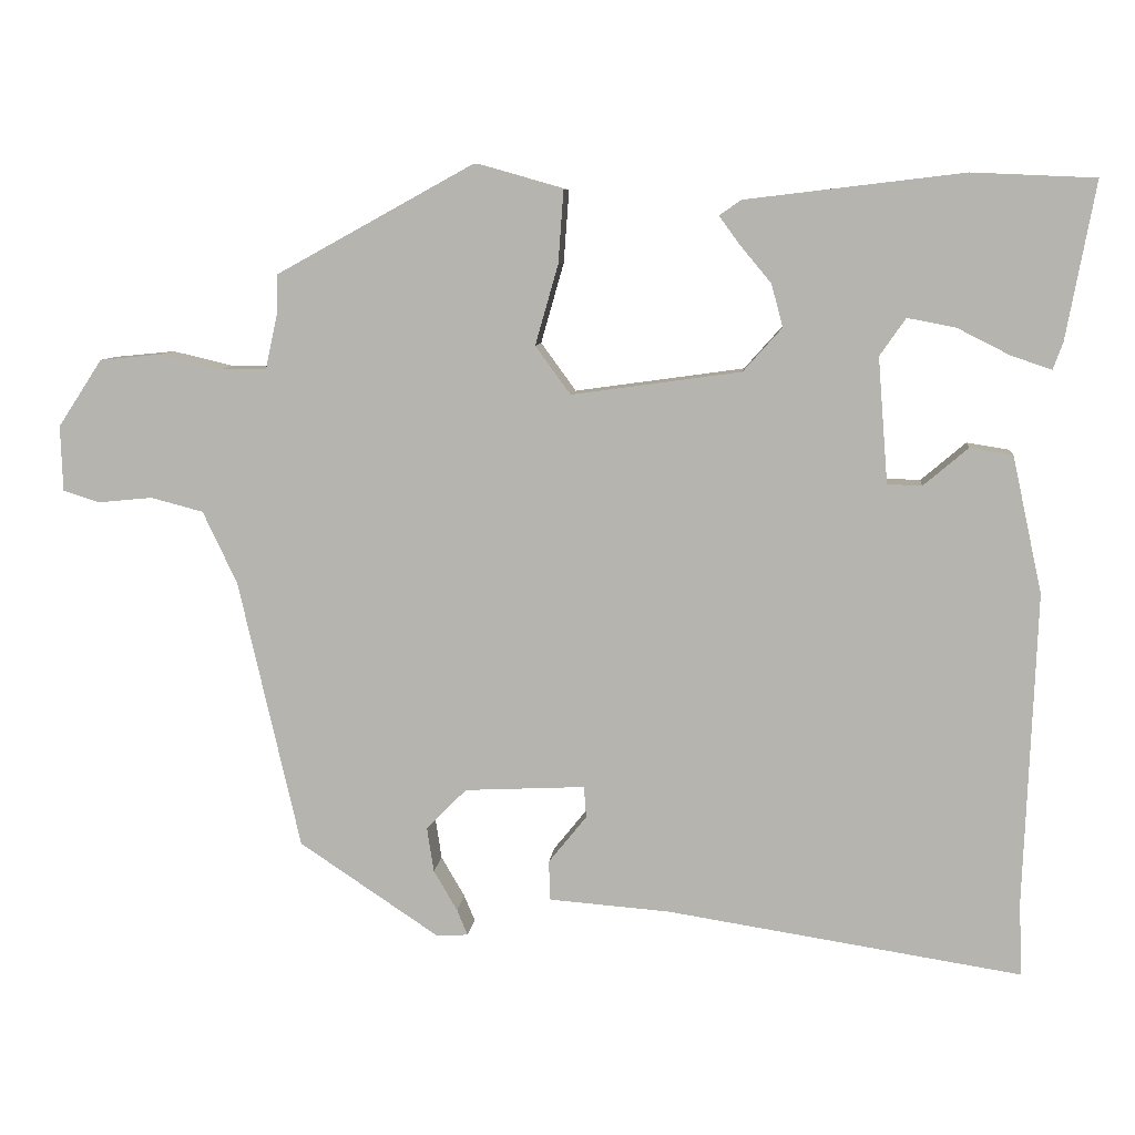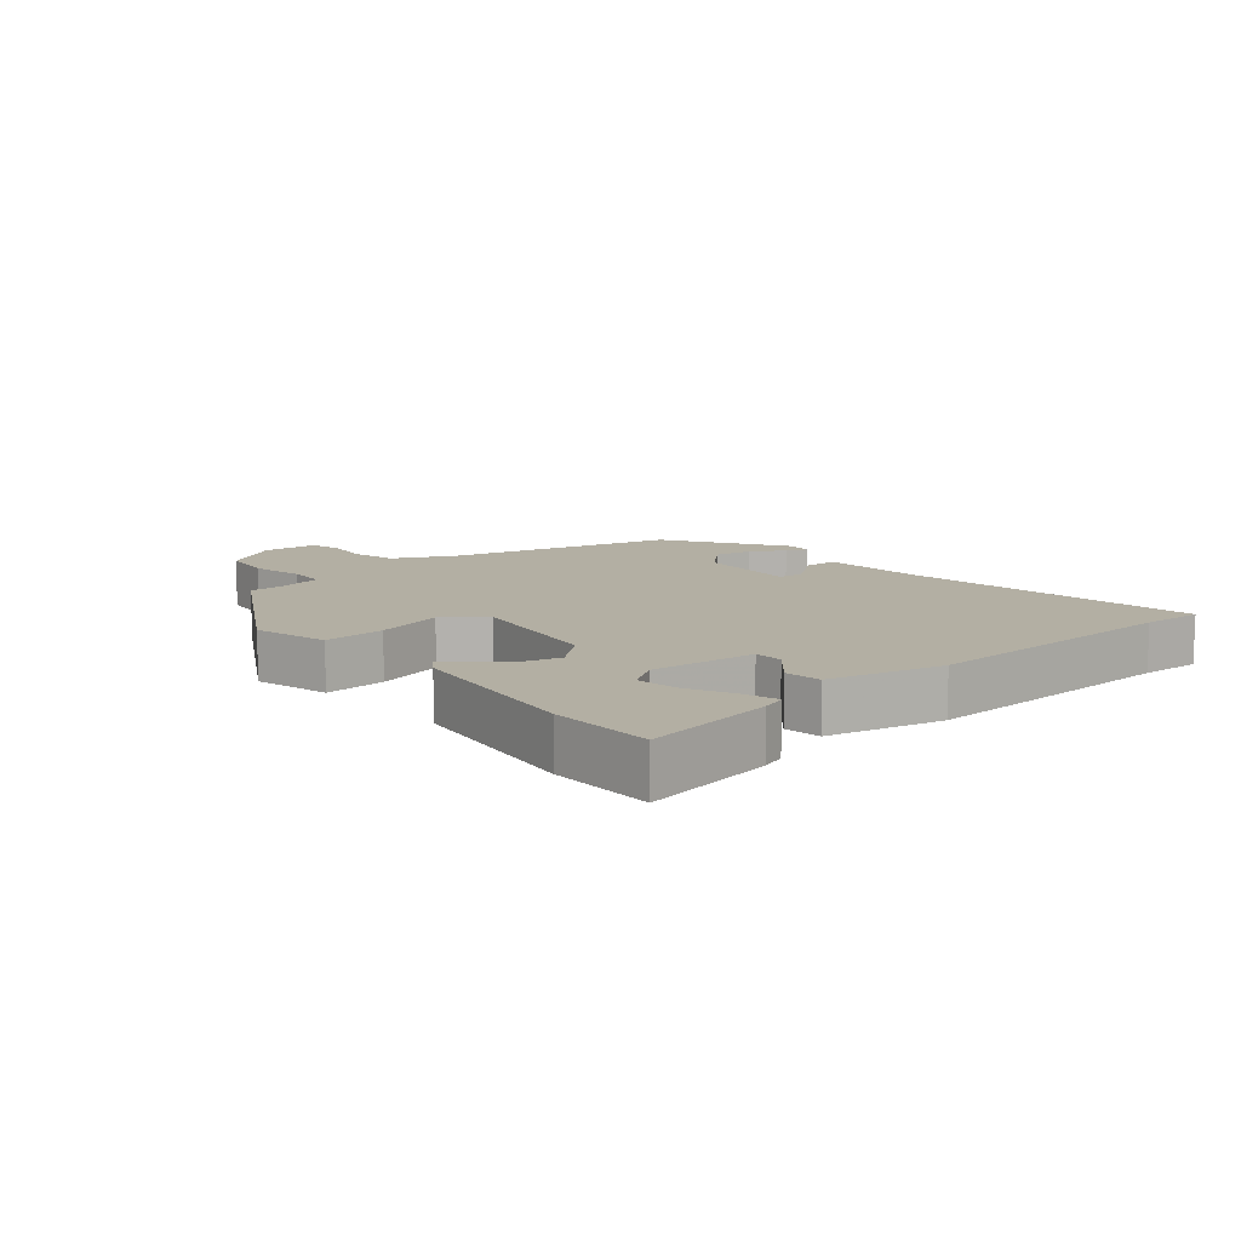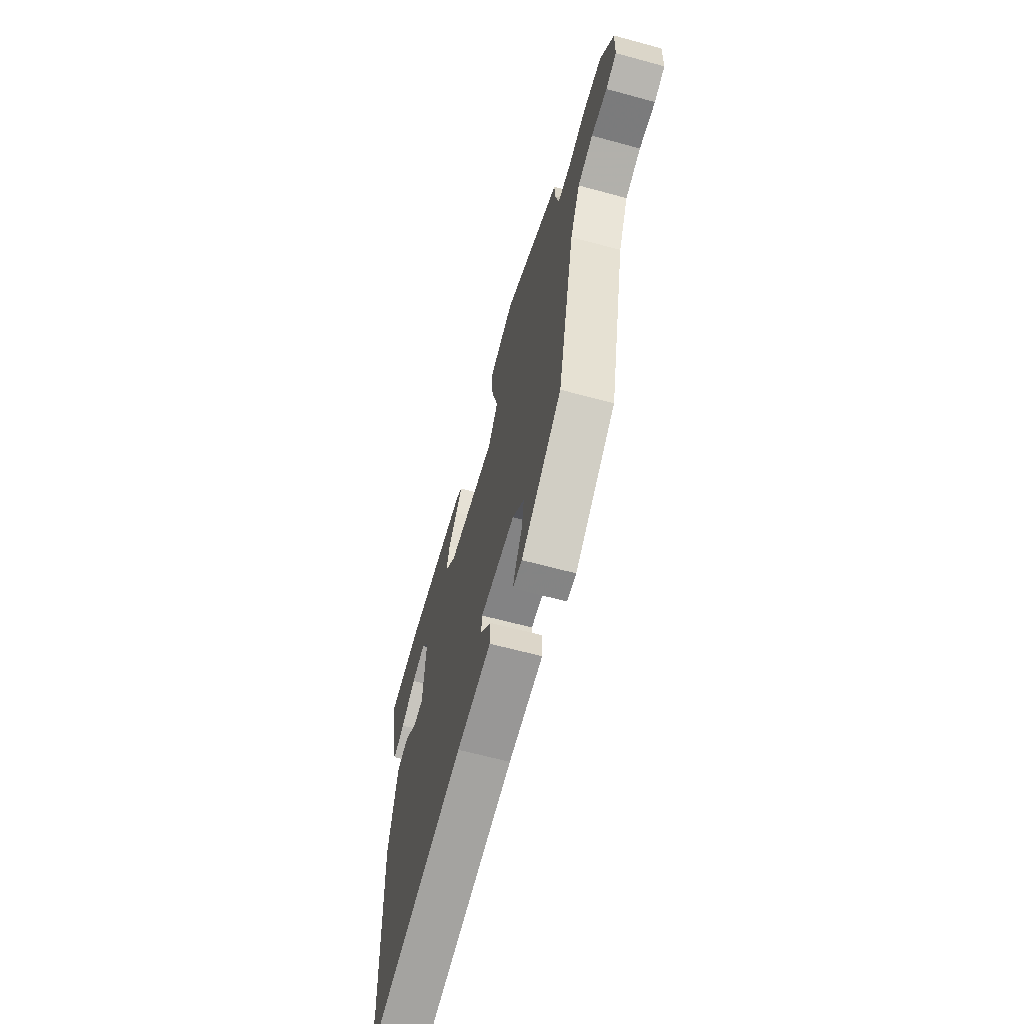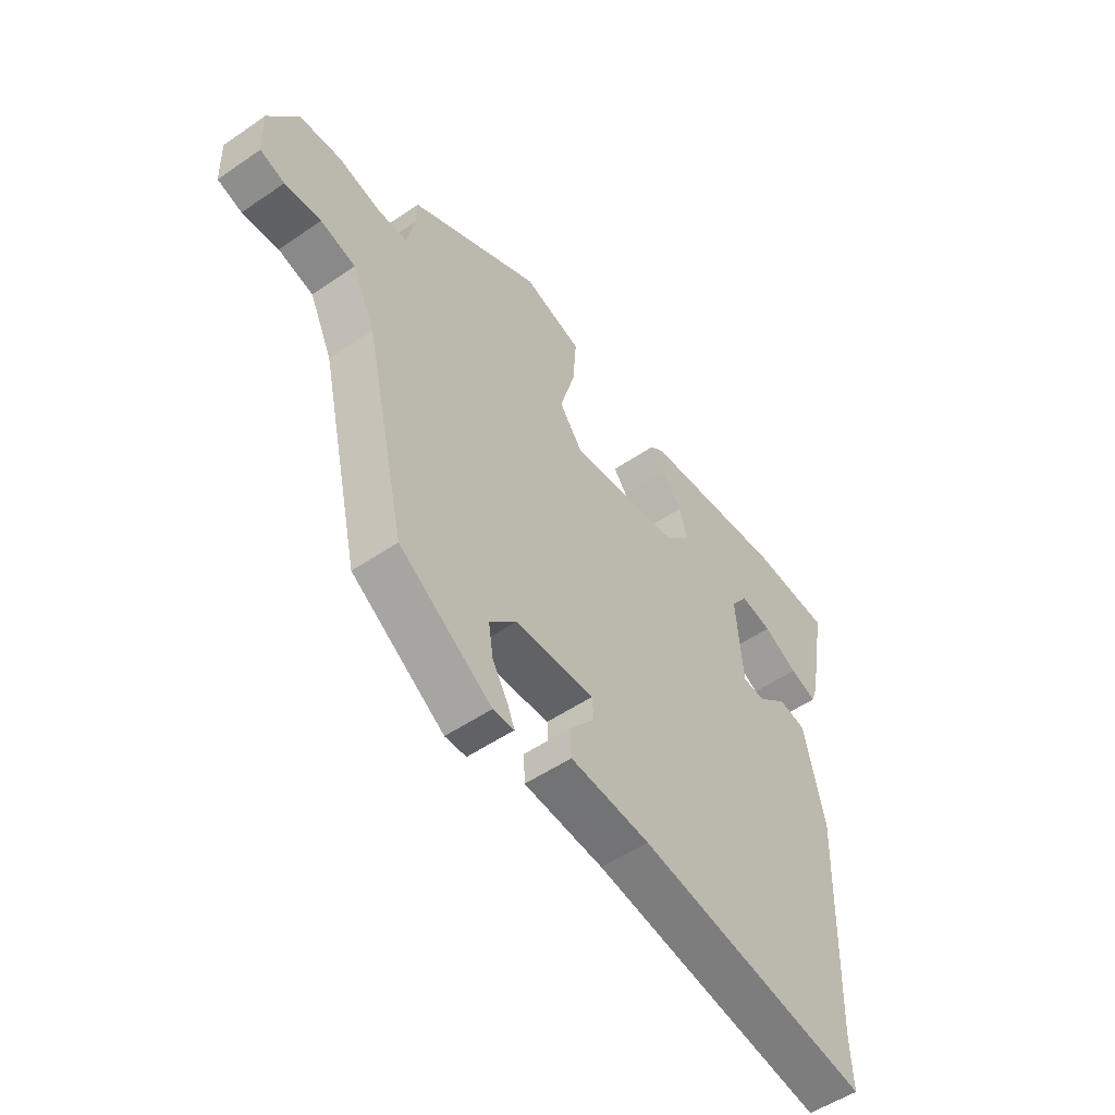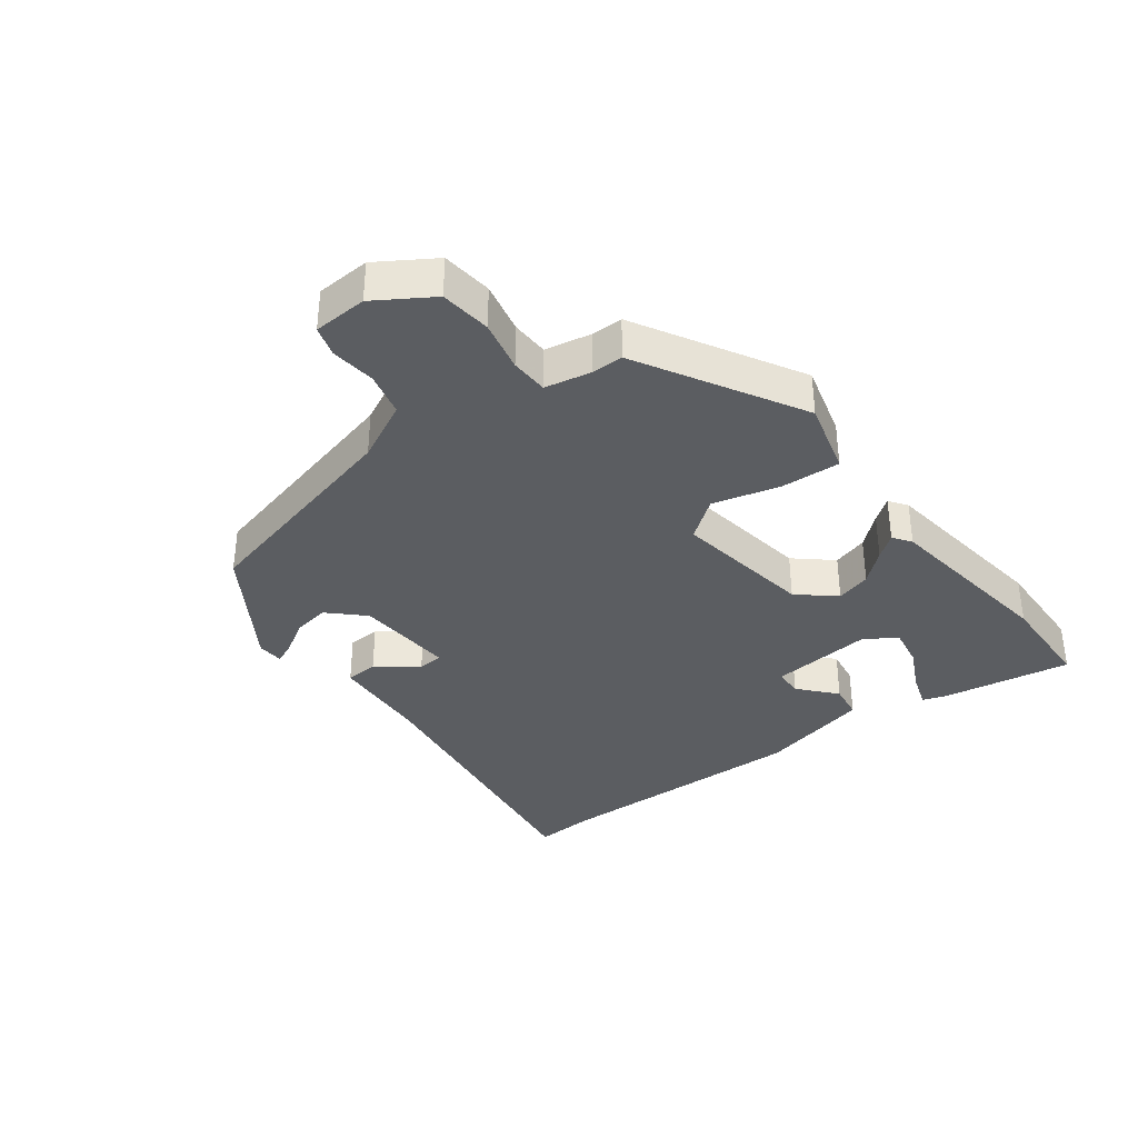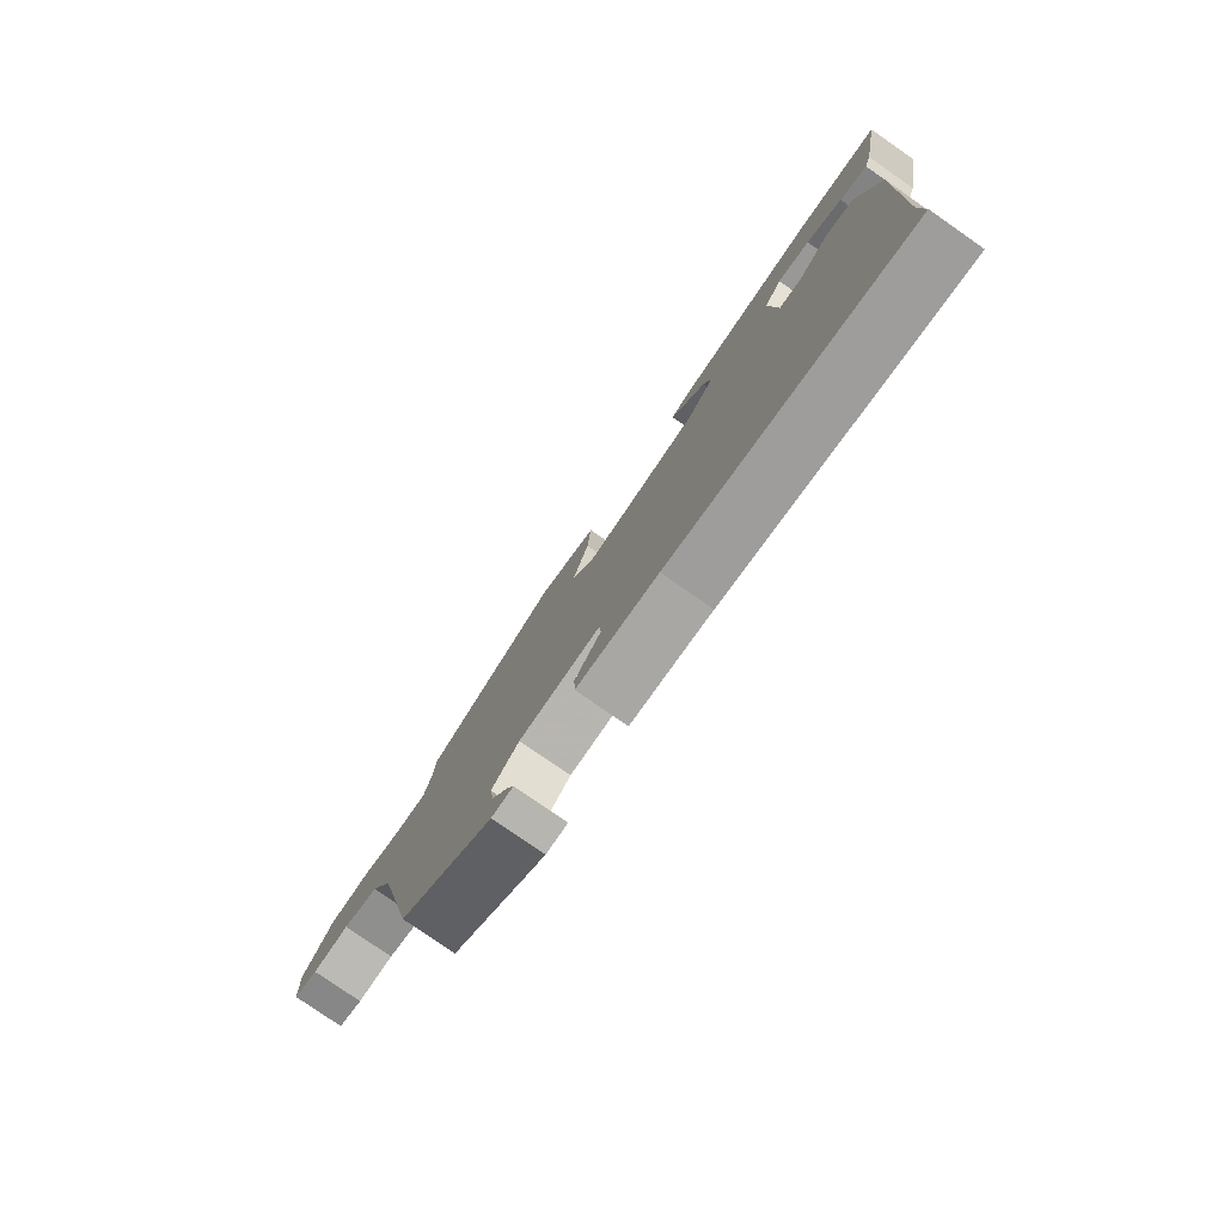
<metadata>
{"format":"obj","ext":"obj","renderer":"f3d","projection":"perspective","resolution":1024,"background":"white","views":[{"elev":8.2,"azim":5.8,"up":"+Z"},{"elev":11.1,"azim":50.8,"up":"+Y"},{"elev":-64.0,"azim":-105.3,"up":"+Z"},{"elev":-52.7,"azim":-53.7,"up":"+Z"},{"elev":-36.0,"azim":-52.0,"up":"+Y"},{"elev":-78.7,"azim":55.2,"up":"+Z"}]}
</metadata>
<code>
v 0.498 0.07 -0.444
v 0.502 0.07 -0.539
v 0.037 0.07 -0.467
v -0.121 0.07 -0.455
v -0.123 0.07 -0.403
v -0.073 0.07 -0.341
v -0.076 0.07 -0.3
v -0.234 0.07 -0.308
v -0.287 0.07 -0.361
v -0.278 0.07 -0.42
v -0.247 0.07 -0.473
v -0.233 0.07 -0.507
v -0.275 0.07 -0.509
v -0.458 0.07 -0.387
v -0.539 0.07 -0.034
v -0.584 0.07 0.061
v -0.653 0.07 0.079
v -0.724 0.07 0.072
v -0.772 0.07 0.087
v -0.775 0.07 0.173
v -0.717 0.07 0.261
v -0.636 0.07 0.269
v -0.555 0.07 0.25
v -0.495 0.07 0.251
v -0.479 0.07 0.324
v -0.478 0.07 0.374
v -0.219 0.07 0.516
v -0.103 0.07 0.483
v -0.11 0.07 0.388
v -0.14 0.07 0.283
v -0.094 0.07 0.22
v 0.128 0.07 0.251
v 0.179 0.07 0.308
v 0.164 0.07 0.364
v 0.123 0.07 0.413
v 0.096 0.07 0.45
v 0.125 0.07 0.47
v 0.411 0.07 0.504
v 0.572 0.07 0.497
v 0.534 0.07 0.292
v 0.521 0.07 0.256
v 0.468 0.07 0.274
v 0.399 0.07 0.309
v 0.336 0.07 0.321
v 0.302 0.07 0.272
v 0.315 0.07 0.108
v 0.36 0.07 0.106
v 0.419 0.07 0.156
v 0.475 0.07 0.147
v 0.514 0.07 -0.032
v 0.498 0 -0.444
v 0.502 0 -0.539
v 0.037 0 -0.467
v -0.121 0 -0.455
v -0.123 0 -0.403
v -0.073 0 -0.341
v -0.076 0 -0.3
v -0.234 0 -0.308
v -0.287 0 -0.361
v -0.278 0 -0.42
v -0.247 0 -0.473
v -0.233 0 -0.507
v -0.275 0 -0.509
v -0.458 0 -0.387
v -0.539 0 -0.034
v -0.584 0 0.061
v -0.653 0 0.079
v -0.724 0 0.072
v -0.772 0 0.087
v -0.775 0 0.173
v -0.717 0 0.261
v -0.636 0 0.269
v -0.555 0 0.25
v -0.495 0 0.251
v -0.479 0 0.324
v -0.478 0 0.374
v -0.219 0 0.516
v -0.103 0 0.483
v -0.11 0 0.388
v -0.14 0 0.283
v -0.094 0 0.22
v 0.128 0 0.251
v 0.179 0 0.308
v 0.164 0 0.364
v 0.123 0 0.413
v 0.096 0 0.45
v 0.125 0 0.47
v 0.411 0 0.504
v 0.572 0 0.497
v 0.534 0 0.292
v 0.521 0 0.256
v 0.468 0 0.274
v 0.399 0 0.309
v 0.336 0 0.321
v 0.302 0 0.272
v 0.315 0 0.108
v 0.36 0 0.106
v 0.419 0 0.156
v 0.475 0 0.147
v 0.514 0 -0.032
f 47 48 49 50
f 46 47 50 1
f 40 41 42 43
f 40 43 44
f 39 40 44
f 38 39 44
f 37 38 44 45
f 34 35 36 37
f 27 28 29 30
f 25 26 27 30
f 24 25 30 31
f 23 24 31
f 20 21 22 23
f 20 23 31
f 17 18 19 20
f 16 17 20 31
f 15 16 31 32
f 10 11 12 13
f 9 10 13 14
f 8 9 14 15
f 3 4 5 6
f 3 6 7
f 46 1 2 3
f 46 3 7
f 34 37 45 46
f 33 34 46
f 32 33 46 7
f 7 8 15 32
f 100 99 98 97
f 51 100 97 96
f 93 92 91 90
f 94 93 90
f 94 90 89
f 94 89 88
f 95 94 88 87
f 87 86 85 84
f 80 79 78 77
f 80 77 76 75
f 81 80 75 74
f 81 74 73
f 73 72 71 70
f 81 73 70
f 70 69 68 67
f 81 70 67 66
f 82 81 66 65
f 63 62 61 60
f 64 63 60 59
f 65 64 59 58
f 56 55 54 53
f 57 56 53
f 53 52 51 96
f 57 53 96
f 96 95 87 84
f 96 84 83
f 57 96 83 82
f 82 65 58 57
f 1 51 52 2
f 2 52 53 3
f 3 53 54 4
f 4 54 55 5
f 5 55 56 6
f 6 56 57 7
f 7 57 58 8
f 8 58 59 9
f 9 59 60 10
f 10 60 61 11
f 11 61 62 12
f 12 62 63 13
f 13 63 64 14
f 14 64 65 15
f 15 65 66 16
f 16 66 67 17
f 17 67 68 18
f 18 68 69 19
f 19 69 70 20
f 20 70 71 21
f 21 71 72 22
f 22 72 73 23
f 23 73 74 24
f 24 74 75 25
f 25 75 76 26
f 26 76 77 27
f 27 77 78 28
f 28 78 79 29
f 29 79 80 30
f 30 80 81 31
f 31 81 82 32
f 32 82 83 33
f 33 83 84 34
f 34 84 85 35
f 35 85 86 36
f 36 86 87 37
f 37 87 88 38
f 38 88 89 39
f 39 89 90 40
f 40 90 91 41
f 41 91 92 42
f 42 92 93 43
f 43 93 94 44
f 44 94 95 45
f 45 95 96 46
f 46 96 97 47
f 47 97 98 48
f 48 98 99 49
f 49 99 100 50
f 50 100 51 1

</code>
